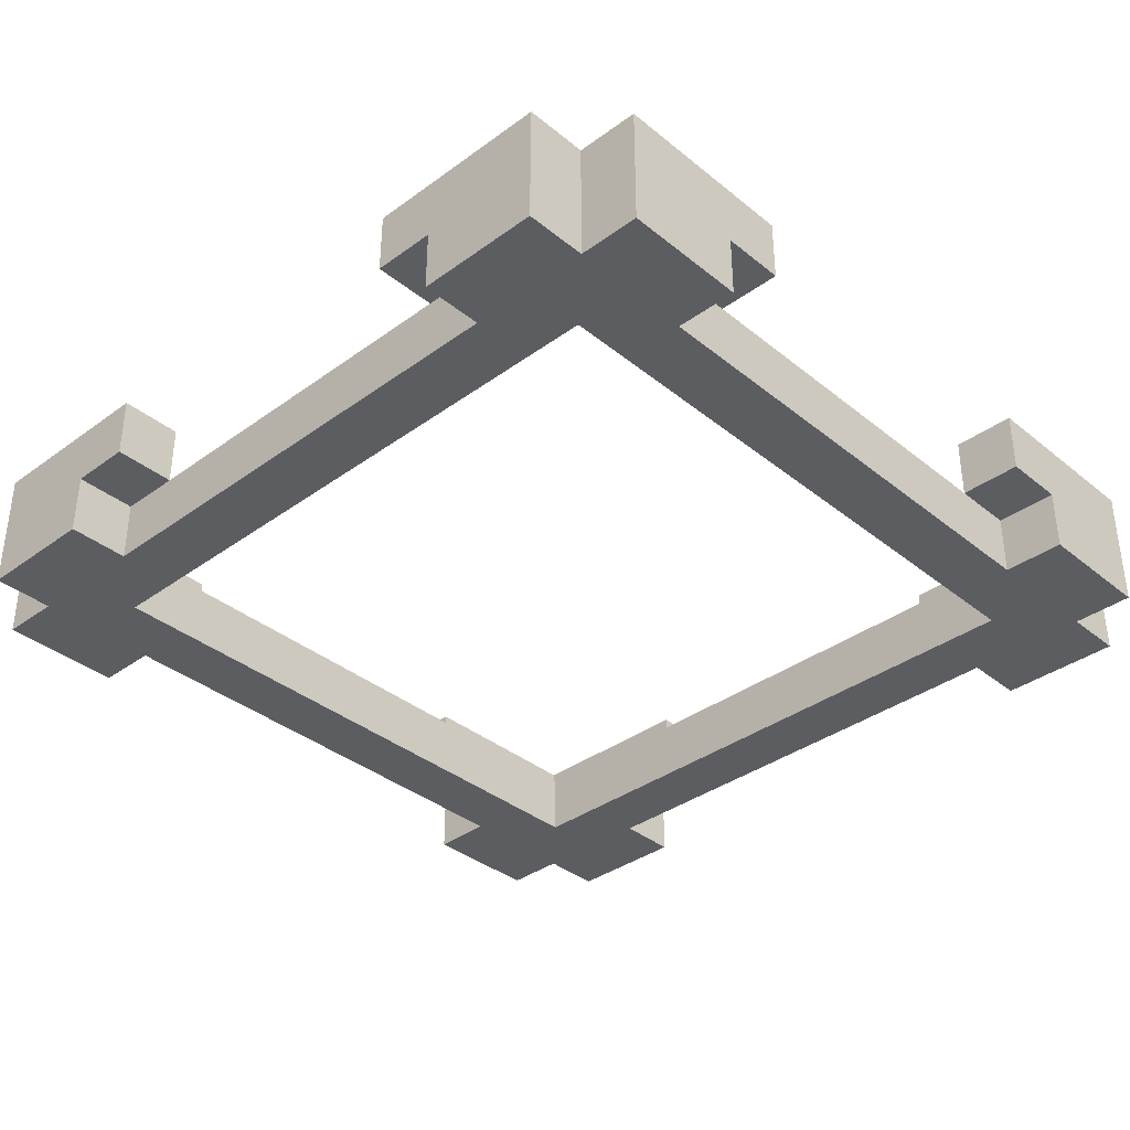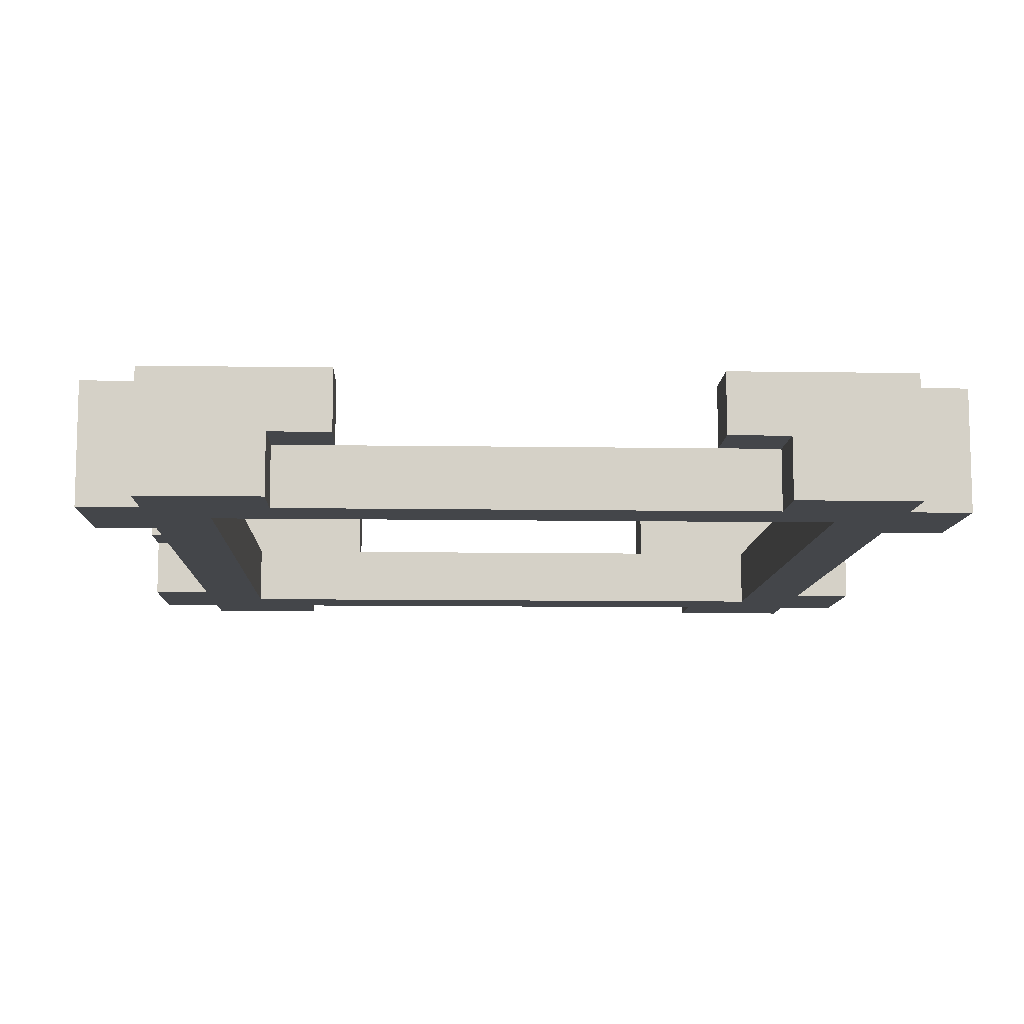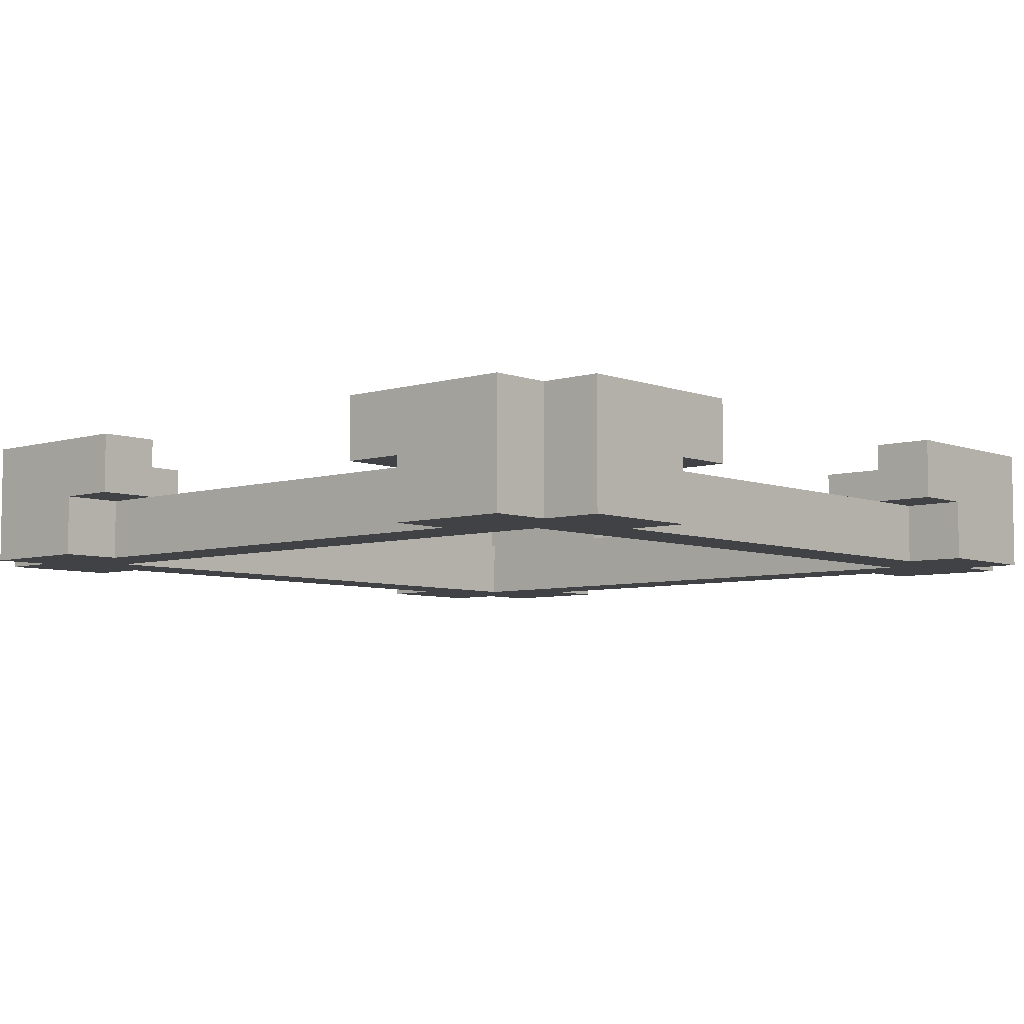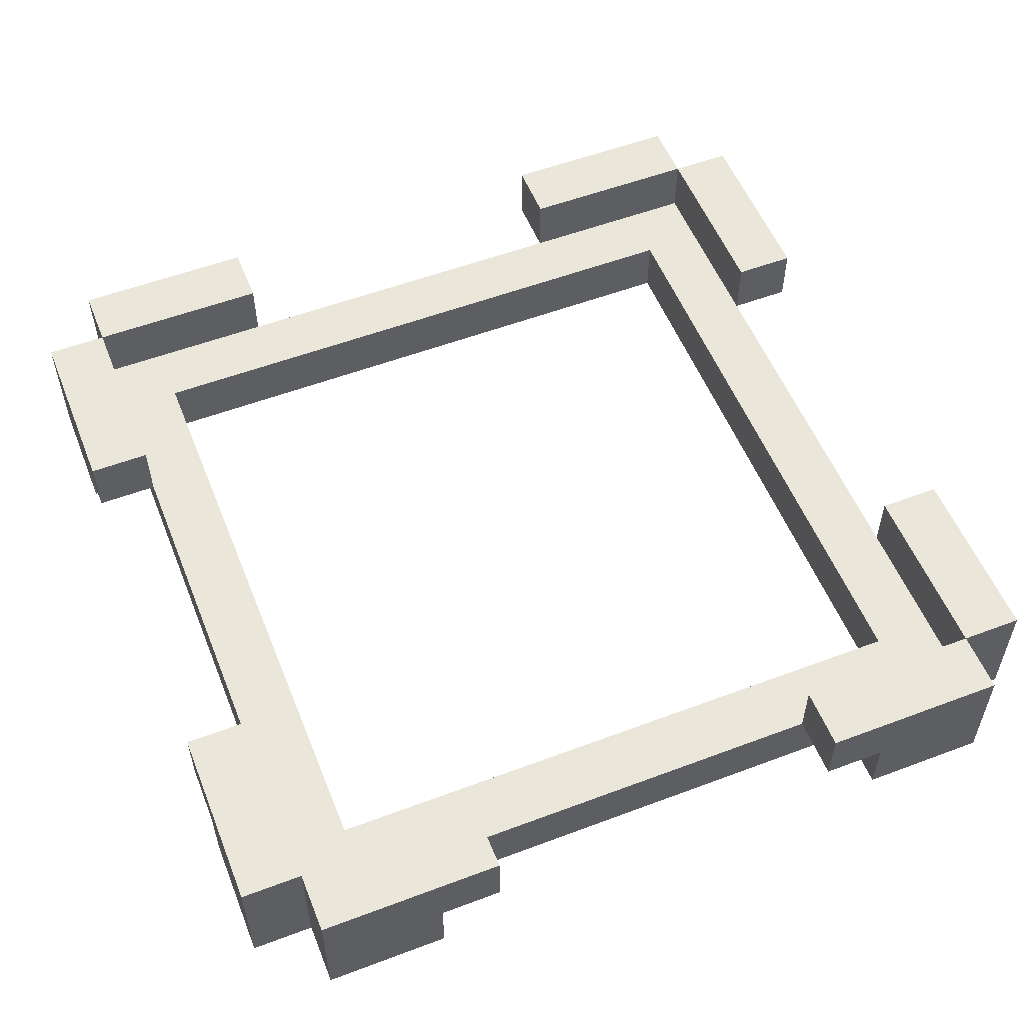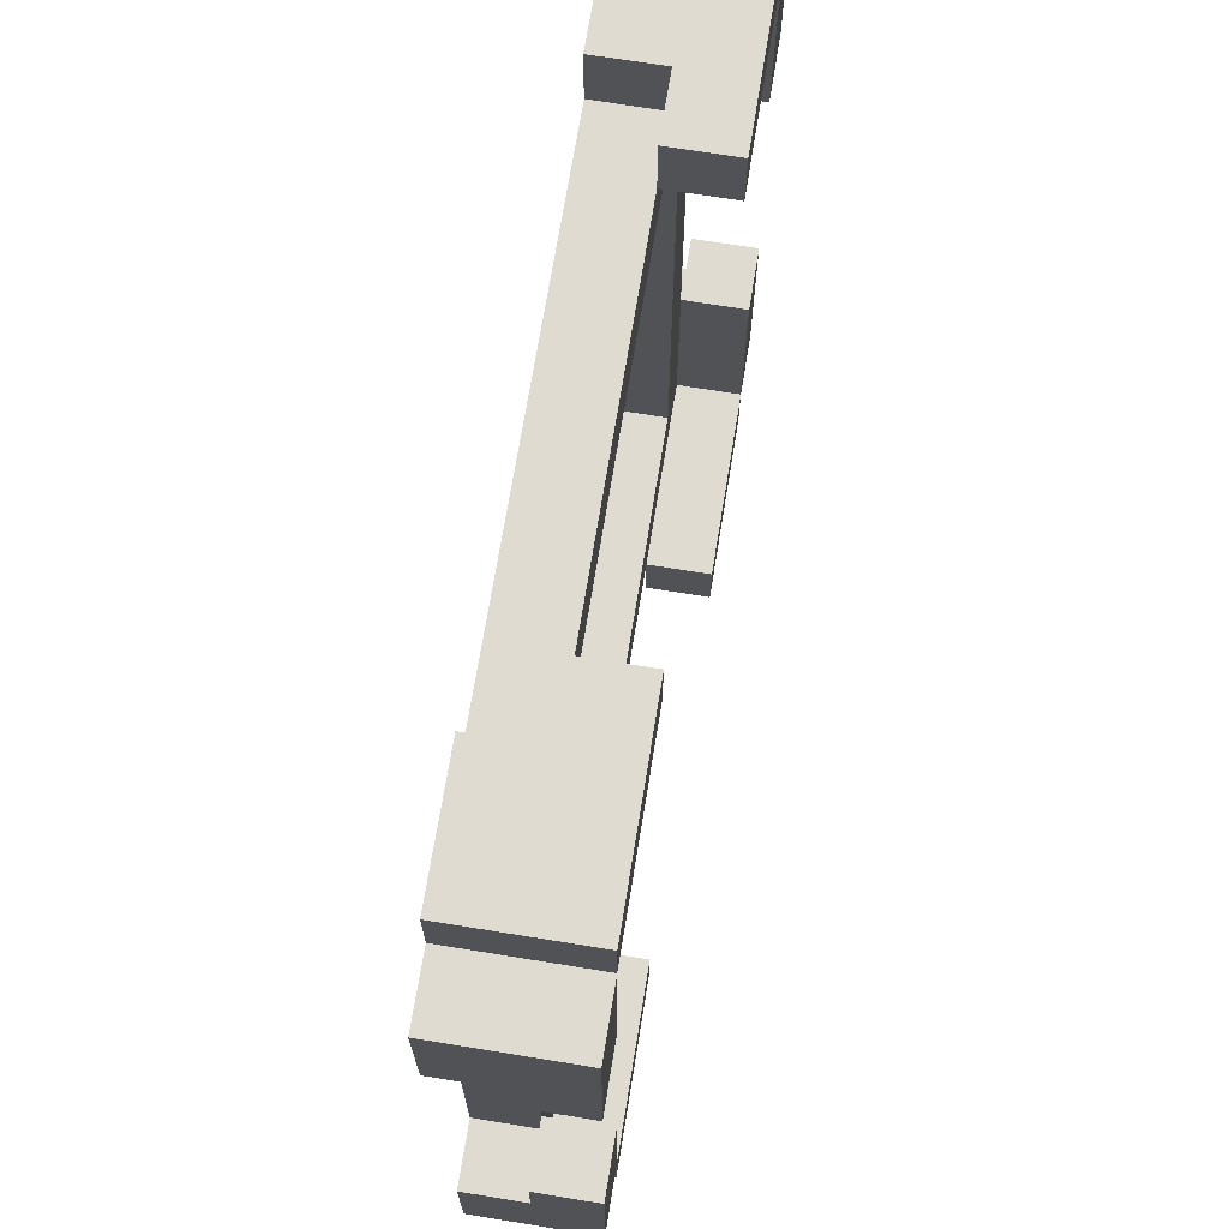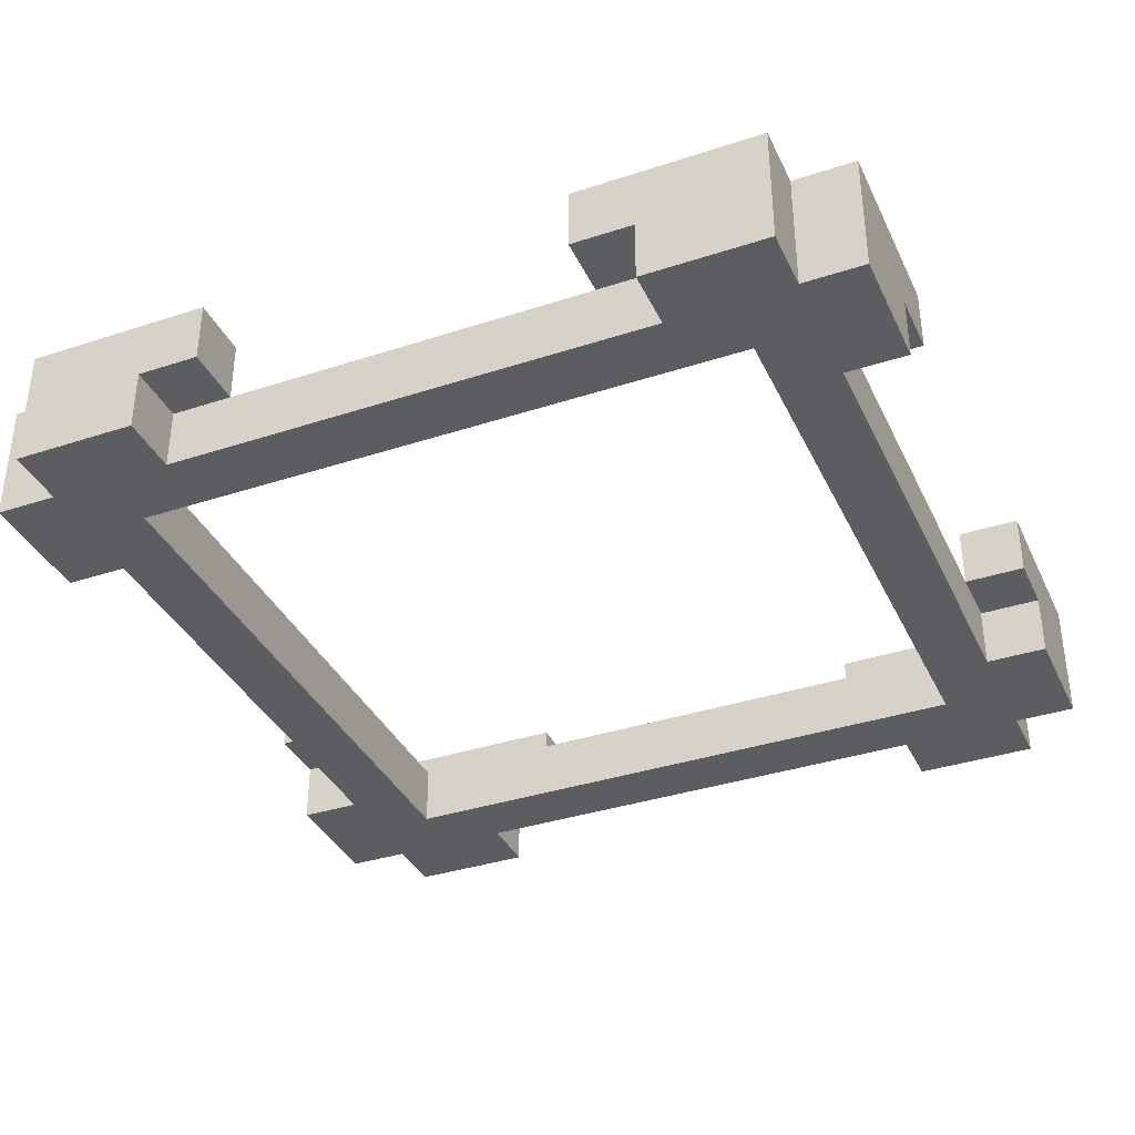
<metadata>
{"format":"obj","ext":"obj","renderer":"f3d","projection":"perspective","resolution":1024,"background":"white","views":[{"elev":-36.2,"azim":133.5,"up":"+Z"},{"elev":-9.8,"azim":87.7,"up":"+Z"},{"elev":-6.1,"azim":131.9,"up":"+Z"},{"elev":54.9,"azim":-21.7,"up":"+Z"},{"elev":70.2,"azim":-80.8,"up":"+Y"},{"elev":-36.5,"azim":-66.9,"up":"+Z"}]}
</metadata>
<code>
v -7 2 -6
v -7 2 -8
v -7 4 -7
v -7 4 -8
v -7 5 -6
v -7 5 -7
v -7 11 -6
v -7 11 -7
v -7 12 -7
v -7 12 -8
v -7 14 -6
v -7 14 -8
v -6 1 -6
v -6 1 -8
v -6 2 -6
v -6 2 -8
v -6 4 -7
v -6 4 -8
v -6 5 -7
v -6 11 -7
v -6 12 -7
v -6 12 -8
v -6 14 -6
v -6 14 -8
v -6 15 -6
v -6 15 -8
v 3 1 -6
v 3 1 -7
v 3 2 -6
v 3 2 -7
v 3 14 -6
v 3 14 -7
v 3 15 -6
v 3 15 -7
v 4 1 -7
v 4 1 -8
v 4 2 -7
v 4 2 -8
v 4 14 -7
v 4 14 -8
v 4 15 -7
v 4 15 -8
v 5 3 -7
v 5 3 -8
v 5 13 -7
v 5 13 -8
v 6 2 -6
v 6 2 -7
v 6 5 -6
v 6 5 -7
v 6 11 -6
v 6 11 -7
v 6 14 -6
v 6 14 -7
v -6 2 -6
v -6 2 -7
v -6 5 -6
v -6 5 -7
v -6 11 -6
v -6 11 -7
v -6 14 -6
v -6 14 -7
v -5 3 -7
v -5 3 -8
v -5 13 -7
v -5 13 -8
v -4 1 -7
v -4 1 -8
v -4 2 -7
v -4 2 -8
v -4 14 -7
v -4 14 -8
v -4 15 -7
v -4 15 -8
v -3 1 -6
v -3 1 -7
v -3 2 -6
v -3 2 -7
v -3 14 -6
v -3 14 -7
v -3 15 -6
v -3 15 -7
v 6 1 -6
v 6 1 -8
v 6 2 -6
v 6 2 -8
v 6 4 -7
v 6 4 -8
v 6 5 -7
v 6 11 -7
v 6 12 -7
v 6 12 -8
v 6 14 -6
v 6 14 -8
v 6 15 -6
v 6 15 -8
v 7 2 -6
v 7 2 -8
v 7 4 -7
v 7 4 -8
v 7 5 -6
v 7 5 -7
v 7 11 -6
v 7 11 -7
v 7 12 -7
v 7 12 -8
v 7 14 -6
v 7 14 -8
v -7 2 -6
v -7 5 -6
v -7 11 -6
v -7 14 -6
v -6 1 -6
v -6 2 -6
v -6 5 -6
v -6 11 -6
v -6 14 -6
v -6 15 -6
v -3 1 -6
v -3 2 -6
v -3 14 -6
v -3 15 -6
v 3 1 -6
v 3 2 -6
v 3 14 -6
v 3 15 -6
v 6 1 -6
v 6 2 -6
v 6 5 -6
v 6 11 -6
v 6 14 -6
v 6 15 -6
v 7 2 -6
v 7 5 -6
v 7 11 -6
v 7 14 -6
v -6 2 -7
v -6 5 -7
v -6 11 -7
v -6 14 -7
v -5 3 -7
v -5 13 -7
v -3 2 -7
v -3 14 -7
v 3 2 -7
v 3 14 -7
v 5 3 -7
v 5 13 -7
v 6 2 -7
v 6 5 -7
v 6 11 -7
v 6 14 -7
v -7 4 -7
v -7 5 -7
v -7 11 -7
v -7 12 -7
v -6 4 -7
v -6 5 -7
v -6 11 -7
v -6 12 -7
v -4 1 -7
v -4 2 -7
v -4 14 -7
v -4 15 -7
v -3 1 -7
v -3 2 -7
v -3 14 -7
v -3 15 -7
v 3 1 -7
v 3 2 -7
v 3 14 -7
v 3 15 -7
v 4 1 -7
v 4 2 -7
v 4 14 -7
v 4 15 -7
v 6 4 -7
v 6 5 -7
v 6 11 -7
v 6 12 -7
v 7 4 -7
v 7 5 -7
v 7 11 -7
v 7 12 -7
v -7 2 -8
v -7 4 -8
v -7 12 -8
v -7 14 -8
v -6 1 -8
v -6 2 -8
v -6 4 -8
v -6 12 -8
v -6 14 -8
v -6 15 -8
v -5 3 -8
v -5 13 -8
v -4 1 -8
v -4 2 -8
v -4 14 -8
v -4 15 -8
v 4 1 -8
v 4 2 -8
v 4 14 -8
v 4 15 -8
v 5 3 -8
v 5 13 -8
v 6 1 -8
v 6 2 -8
v 6 4 -8
v 6 12 -8
v 6 14 -8
v 6 15 -8
v 7 2 -8
v 7 4 -8
v 7 12 -8
v 7 14 -8
v -6 1 -6
v -3 1 -6
v 3 1 -6
v 6 1 -6
v -4 1 -7
v -3 1 -7
v 3 1 -7
v 4 1 -7
v -6 1 -8
v -4 1 -8
v 4 1 -8
v 6 1 -8
v -7 2 -6
v -6 2 -6
v 6 2 -6
v 7 2 -6
v -4 2 -7
v -3 2 -7
v 3 2 -7
v 4 2 -7
v -7 2 -8
v -6 2 -8
v -4 2 -8
v 4 2 -8
v 6 2 -8
v 7 2 -8
v -7 11 -6
v -6 11 -6
v 6 11 -6
v 7 11 -6
v -7 11 -7
v -6 11 -7
v 6 11 -7
v 7 11 -7
v -7 12 -7
v -6 12 -7
v 6 12 -7
v 7 12 -7
v -7 12 -8
v -6 12 -8
v 6 12 -8
v 7 12 -8
v -5 13 -7
v 5 13 -7
v -5 13 -8
v 5 13 -8
v -6 14 -6
v -3 14 -6
v 3 14 -6
v 6 14 -6
v -6 14 -7
v -3 14 -7
v 3 14 -7
v 6 14 -7
v -6 2 -6
v -3 2 -6
v 3 2 -6
v 6 2 -6
v -6 2 -7
v -3 2 -7
v 3 2 -7
v 6 2 -7
v -5 3 -7
v 5 3 -7
v -5 3 -8
v 5 3 -8
v -7 4 -7
v -6 4 -7
v 6 4 -7
v 7 4 -7
v -7 4 -8
v -6 4 -8
v 6 4 -8
v 7 4 -8
v -7 5 -6
v -6 5 -6
v 6 5 -6
v 7 5 -6
v -7 5 -7
v -6 5 -7
v 6 5 -7
v 7 5 -7
v -7 14 -6
v -6 14 -6
v 6 14 -6
v 7 14 -6
v -4 14 -7
v -3 14 -7
v 3 14 -7
v 4 14 -7
v -7 14 -8
v -6 14 -8
v -4 14 -8
v 4 14 -8
v 6 14 -8
v 7 14 -8
v -6 15 -6
v -3 15 -6
v 3 15 -6
v 6 15 -6
v -4 15 -7
v -3 15 -7
v 3 15 -7
v 4 15 -7
v -6 15 -8
v -4 15 -8
v 4 15 -8
v 6 15 -8
f 3 2 1
f 4 2 3
f 5 3 1
f 6 3 5
f 9 8 7
f 11 9 7
f 11 10 9
f 12 10 11
f 15 14 13
f 16 14 15
f 19 18 17
f 20 18 19
f 21 18 20
f 22 18 21
f 25 24 23
f 26 24 25
f 29 28 27
f 30 28 29
f 33 32 31
f 34 32 33
f 37 36 35
f 38 36 37
f 41 40 39
f 42 40 41
f 45 44 43
f 46 44 45
f 49 48 47
f 50 48 49
f 53 52 51
f 54 52 53
f 55 56 57
f 57 56 58
f 59 60 61
f 61 60 62
f 63 64 65
f 65 64 66
f 67 68 69
f 69 68 70
f 71 72 73
f 73 72 74
f 75 76 77
f 77 76 78
f 79 80 81
f 81 80 82
f 83 84 85
f 85 84 86
f 87 88 89
f 89 88 90
f 90 88 91
f 91 88 92
f 93 94 95
f 95 94 96
f 97 98 99
f 99 98 100
f 97 99 101
f 101 99 102
f 103 104 105
f 103 105 107
f 105 106 107
f 107 106 108
f 114 110 109
f 115 110 114
f 116 112 111
f 117 112 116
f 119 114 113
f 120 114 119
f 121 118 117
f 122 118 121
f 127 124 123
f 128 124 127
f 131 126 125
f 132 126 131
f 133 129 128
f 134 129 133
f 135 131 130
f 136 131 135
f 141 138 137
f 141 140 139
f 141 139 138
f 142 140 141
f 143 141 137
f 144 140 142
f 145 141 143
f 146 144 142
f 147 141 145
f 148 146 142
f 149 147 145
f 149 148 147
f 150 148 149
f 151 148 150
f 152 146 148
f 152 148 151
f 153 154 157
f 157 154 158
f 155 156 159
f 159 156 160
f 161 162 165
f 165 162 166
f 163 164 167
f 167 164 168
f 169 170 173
f 173 170 174
f 171 172 175
f 175 172 176
f 177 178 181
f 181 178 182
f 179 180 183
f 183 180 184
f 185 186 190
f 190 186 191
f 187 188 192
f 192 188 193
f 190 191 195
f 193 194 195
f 192 193 195
f 191 192 195
f 189 190 195
f 195 194 196
f 189 195 197
f 197 195 198
f 196 194 199
f 199 194 200
f 198 195 202
f 196 199 203
f 201 202 205
f 202 195 205
f 203 204 206
f 196 203 206
f 201 205 207
f 205 206 207
f 207 206 208
f 208 206 209
f 209 206 210
f 206 204 211
f 210 206 211
f 211 204 212
f 208 209 213
f 213 209 214
f 210 211 215
f 215 211 216
f 221 218 217
f 222 218 221
f 223 220 219
f 224 220 223
f 225 221 217
f 226 221 225
f 227 220 224
f 228 220 227
f 237 230 229
f 238 230 237
f 239 236 235
f 239 234 233
f 239 235 234
f 240 236 239
f 241 232 231
f 242 232 241
f 247 244 243
f 248 244 247
f 249 246 245
f 250 246 249
f 255 252 251
f 256 252 255
f 257 254 253
f 258 254 257
f 261 260 259
f 262 260 261
f 267 264 263
f 268 264 267
f 269 266 265
f 270 266 269
f 271 272 275
f 275 272 276
f 273 274 277
f 277 274 278
f 279 280 281
f 281 280 282
f 283 284 287
f 287 284 288
f 285 286 289
f 289 286 290
f 291 292 295
f 295 292 296
f 293 294 297
f 297 294 298
f 299 300 307
f 307 300 308
f 305 306 309
f 303 304 309
f 304 305 309
f 309 306 310
f 301 302 311
f 311 302 312
f 313 314 317
f 317 314 318
f 315 316 319
f 319 316 320
f 313 317 321
f 321 317 322
f 320 316 323
f 323 316 324

</code>
